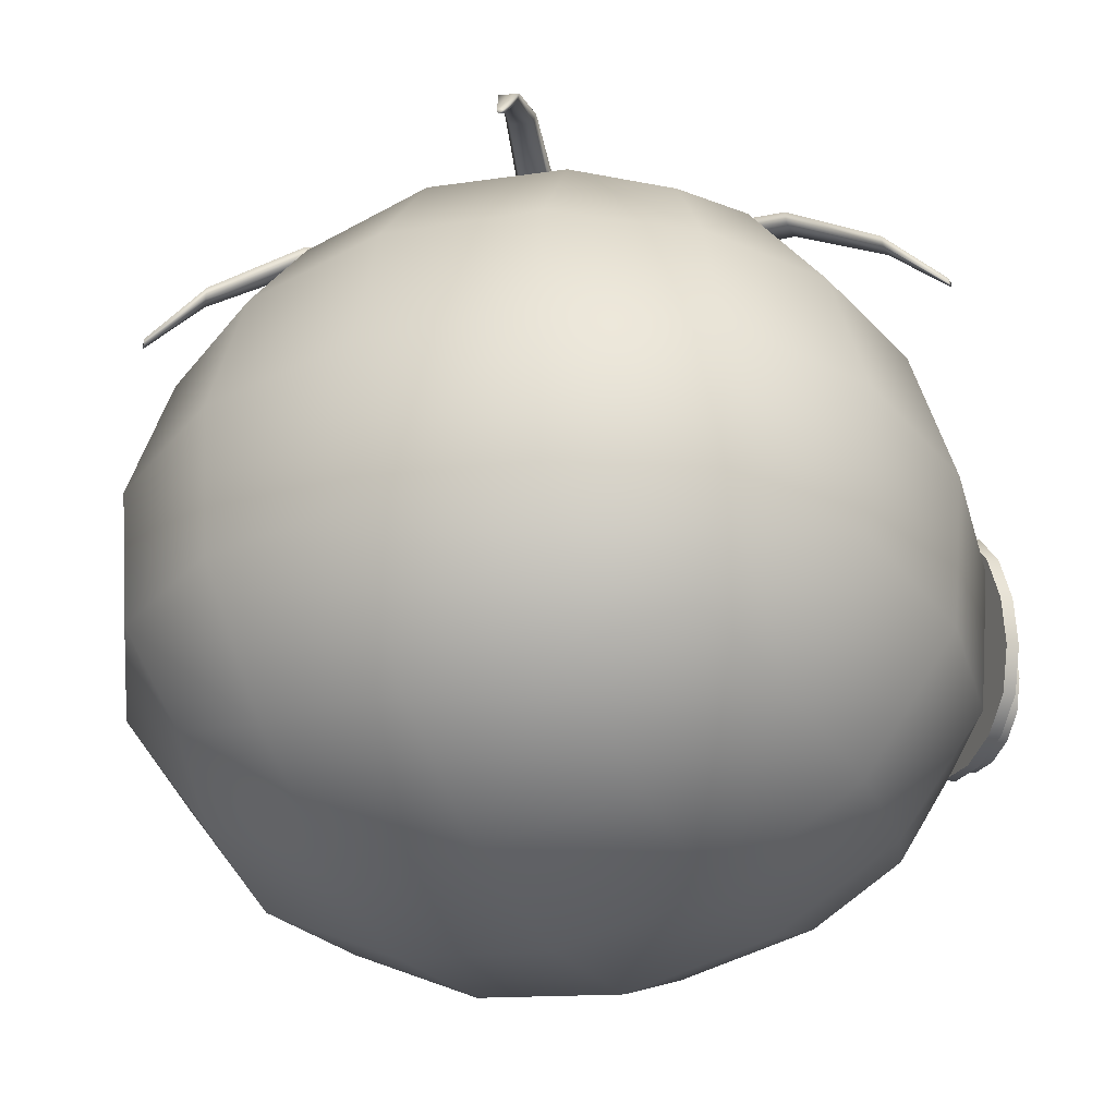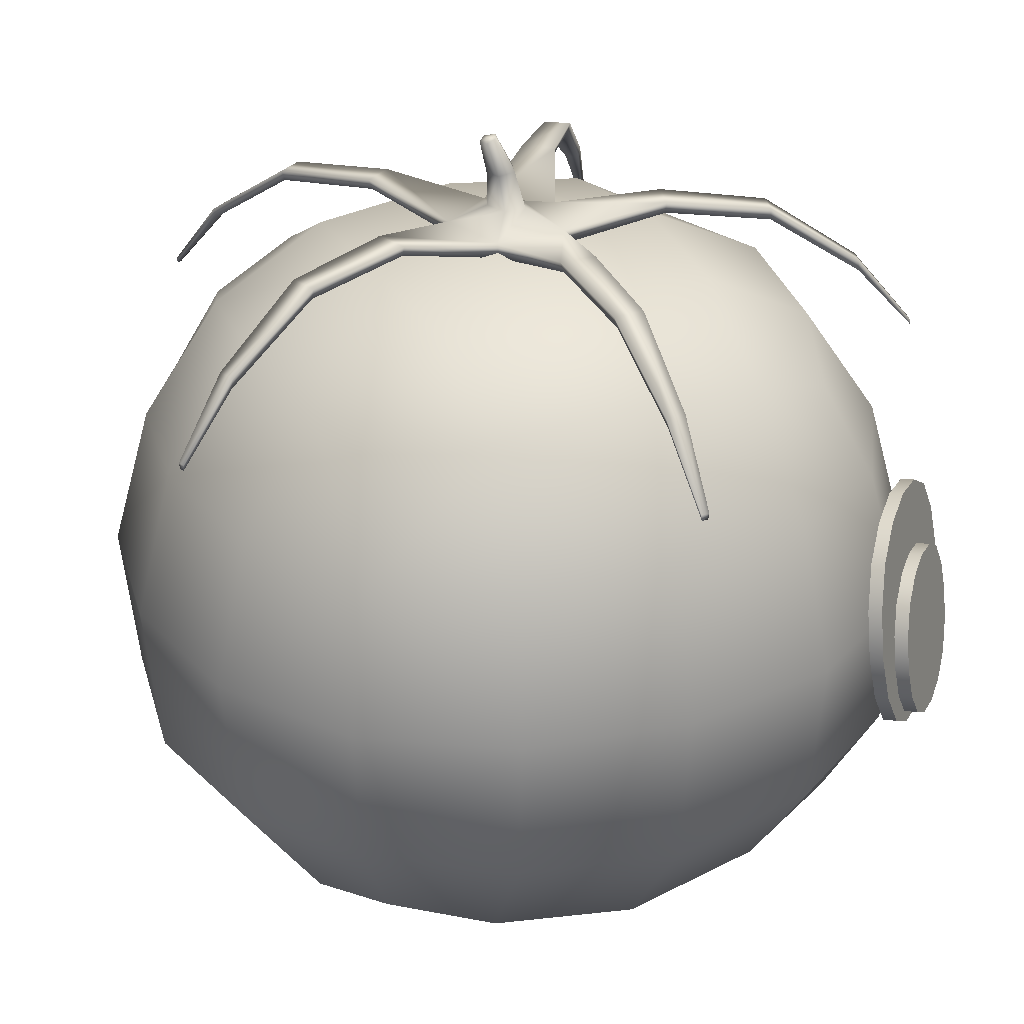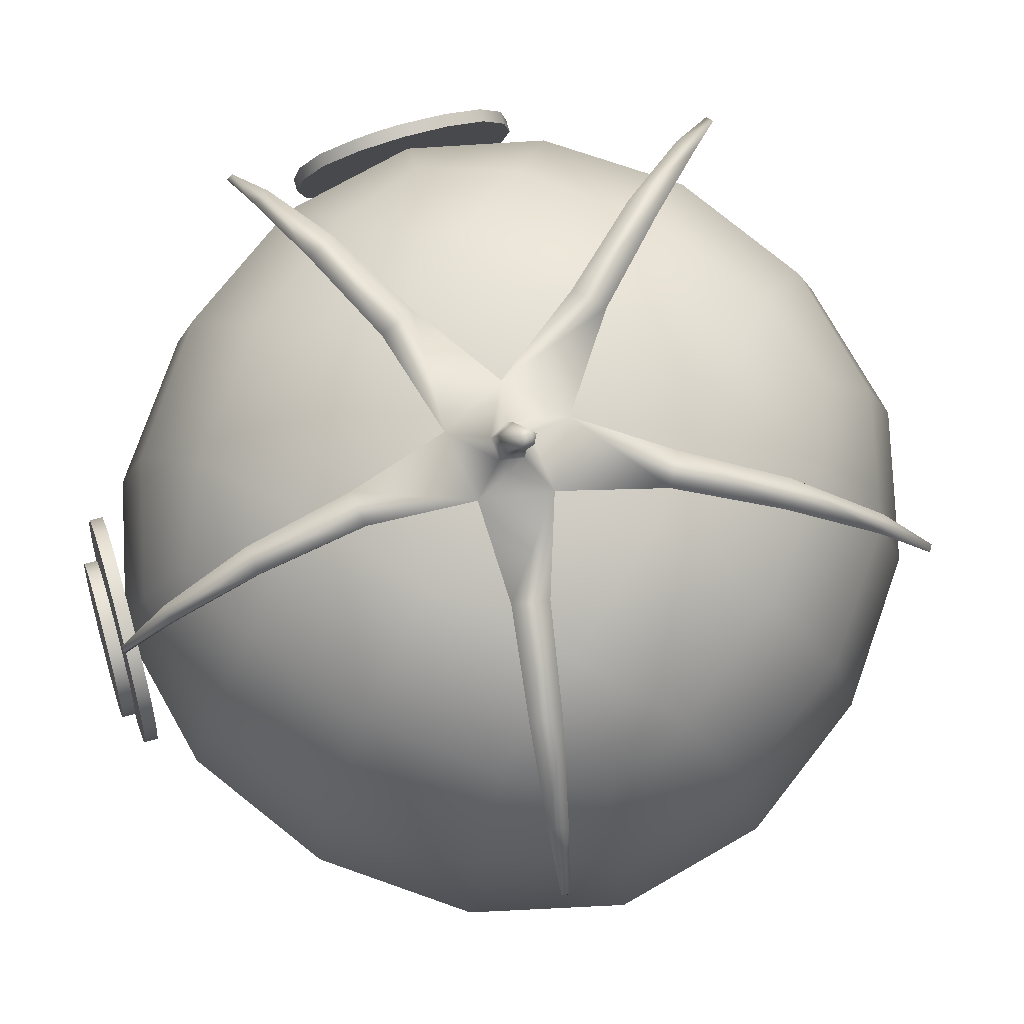
<metadata>
{"format":"obj","ext":"obj","renderer":"f3d","projection":"perspective","resolution":1024,"background":"white","views":[{"elev":-34.0,"azim":-155.1,"up":"+Y"},{"elev":28.7,"azim":-114.7,"up":"+Y"},{"elev":78.2,"azim":118.8,"up":"+Y"}]}
</metadata>
<code>
g default
v 0.8785 0.1158 1.174
v 1.177 0.114 0.8795
v 0.9104 0.1219 1.207
v 1.209 0.1201 0.9118
v 0.9484 -0.2936 1.248
v 1.247 -0.2954 0.9527
v 0.9165 -0.2997 1.215
v 1.215 -0.3015 0.9204
v 1.021 0.1914 1.019
v 1.053 0.1975 1.052
v 1.104 -0.371 1.108
v 1.073 -0.3771 1.075
v 0.8746 -0.08551 1.281
v 1.282 -0.08799 0.878
v 0.8426 -0.09162 1.249
v 1.25 -0.09409 0.8457
v 1.078 -0.08675 1.08
v 1.047 -0.09286 1.047
v 0.9411 0.1726 1.102
v 1.104 0.1716 0.9409
v 0.973 0.1787 1.134
v 1.135 0.1777 0.9732
v 1.021 -0.3512 1.186
v 1.184 -0.3522 1.025
v 0.9895 -0.3573 1.154
v 1.152 -0.3583 0.9932
v 0.878 0.02762 1.256
v 0.8987 -0.1988 1.279
v 1.258 0.02531 0.8805
v 1.279 -0.2011 0.9028
v 0.8668 -0.2049 1.247
v 0.8461 0.02152 1.224
v 1.247 -0.2072 0.8705
v 1.226 0.01921 0.8482
v 1.063 0.0824 1.063
v 1.2 -0.08749 0.9596
v 1.094 -0.2559 1.096
v 0.9571 -0.08601 1.2
v 1.062 -0.262 1.064
v 1.168 -0.09359 0.9274
v 1.031 0.0763 1.031
v 0.9252 -0.09212 1.167
v 1.177 0.06999 0.9524
v 1.206 -0.2449 0.9835
v 0.9799 -0.2435 1.207
v 0.9512 0.07136 1.176
v 1.174 -0.251 0.9512
v 1.145 0.06389 0.9201
v 0.9192 0.06526 1.144
v 0.948 -0.2496 1.175
v 0.761 0.3024 1.182
v 1.187 0.2998 0.761
v 0.793 0.3085 1.214
v 1.219 0.3059 0.7933
v 0.8473 -0.2851 1.273
v 1.273 -0.2877 0.8518
v 0.8153 -0.2912 1.241
v 1.241 -0.2938 0.8195
v 0.964 0.4104 0.9608
v 0.996 0.4165 0.9931
v 1.07 -0.3956 1.073
v 1.038 -0.4018 1.041
v 0.7417 0.01219 1.321
v 1.324 0.008652 0.745
v 0.7098 0.006086 1.289
v 1.292 0.002548 0.7128
v 1.033 0.01042 1.033
v 1.001 0.004316 1.001
v 0.8505 0.3836 1.078
v 1.083 0.3822 0.8488
v 0.8824 0.3897 1.111
v 1.115 0.3883 0.8811
v 0.9516 -0.3674 1.185
v 1.184 -0.3688 0.9557
v 0.9197 -0.3735 1.153
v 1.152 -0.3749 0.9234
v 0.7467 0.1738 1.286
v 0.7763 -0.1497 1.318
v 1.29 0.1705 0.7486
v 1.319 -0.153 0.7805
v 0.7443 -0.1558 1.285
v 0.7148 0.1677 1.253
v 1.287 -0.1591 0.7482
v 1.258 0.1644 0.7163
v 1.011 0.2521 1.009
v 1.206 0.009368 0.8617
v 1.055 -0.2312 1.057
v 0.8597 0.01147 1.205
v 1.023 -0.2373 1.025
v 1.174 0.003264 0.8294
v 0.979 0.246 0.977
v 0.8278 0.005369 1.172
v 1.174 0.2343 0.8514
v 1.215 -0.2155 0.8957
v 0.8923 -0.2135 1.215
v 0.8512 0.2363 1.17
v 1.183 -0.2216 0.8635
v 1.142 0.2282 0.8191
v 0.8192 0.2302 1.138
v 0.8603 -0.2196 1.183
v -0.8785 0.1158 1.174
v -1.177 0.114 0.8795
v -0.9104 0.1219 1.207
v -1.209 0.1201 0.9118
v -0.9484 -0.2936 1.248
v -1.247 -0.2954 0.9527
v -0.9165 -0.2997 1.215
v -1.215 -0.3015 0.9204
v -1.021 0.1914 1.019
v -1.053 0.1975 1.052
v -1.104 -0.371 1.108
v -1.073 -0.3771 1.075
v -0.8746 -0.08551 1.281
v -1.282 -0.08799 0.878
v -0.8426 -0.09162 1.249
v -1.25 -0.09409 0.8457
v -1.078 -0.08675 1.08
v -1.047 -0.09286 1.047
v -0.9411 0.1726 1.102
v -1.104 0.1716 0.9409
v -0.973 0.1787 1.134
v -1.135 0.1777 0.9732
v -1.021 -0.3512 1.186
v -1.184 -0.3522 1.025
v -0.9895 -0.3573 1.154
v -1.152 -0.3583 0.9932
v -0.878 0.02762 1.256
v -0.8987 -0.1988 1.279
v -1.258 0.02531 0.8805
v -1.279 -0.2011 0.9028
v -0.8668 -0.2049 1.247
v -0.8461 0.02152 1.224
v -1.247 -0.2072 0.8705
v -1.226 0.01921 0.8482
v -1.063 0.0824 1.063
v -1.2 -0.08749 0.9596
v -1.094 -0.2559 1.096
v -0.9571 -0.08601 1.2
v -1.062 -0.262 1.064
v -1.168 -0.09359 0.9274
v -1.031 0.0763 1.031
v -0.9252 -0.09212 1.167
v -1.177 0.06999 0.9524
v -1.206 -0.2449 0.9835
v -0.9799 -0.2435 1.207
v -0.9512 0.07136 1.176
v -1.174 -0.251 0.9512
v -1.145 0.06389 0.9201
v -0.9192 0.06526 1.144
v -0.948 -0.2496 1.175
v -0.761 0.3024 1.182
v -1.187 0.2998 0.761
v -0.793 0.3085 1.214
v -1.219 0.3059 0.7933
v -0.8473 -0.2851 1.273
v -1.273 -0.2877 0.8518
v -0.8153 -0.2912 1.241
v -1.241 -0.2938 0.8195
v -0.964 0.4104 0.9608
v -0.996 0.4165 0.9931
v -1.07 -0.3956 1.073
v -1.038 -0.4018 1.041
v -0.7417 0.01219 1.321
v -1.324 0.008652 0.745
v -0.7098 0.006086 1.289
v -1.292 0.002547 0.7128
v -1.033 0.01042 1.033
v -1.001 0.004316 1.001
v -0.8505 0.3836 1.078
v -1.083 0.3822 0.8488
v -0.8824 0.3897 1.111
v -1.115 0.3883 0.8811
v -0.9516 -0.3674 1.185
v -1.184 -0.3688 0.9557
v -0.9197 -0.3735 1.153
v -1.152 -0.3749 0.9234
v -0.7467 0.1738 1.286
v -0.7763 -0.1497 1.318
v -1.29 0.1705 0.7486
v -1.319 -0.153 0.7805
v -0.7443 -0.1558 1.285
v -0.7148 0.1677 1.253
v -1.287 -0.1591 0.7482
v -1.258 0.1644 0.7163
v -1.011 0.2521 1.009
v -1.206 0.009368 0.8617
v -1.055 -0.2312 1.057
v -0.8597 0.01147 1.205
v -1.023 -0.2373 1.025
v -1.174 0.003264 0.8294
v -0.979 0.246 0.977
v -0.8278 0.005369 1.172
v -1.174 0.2343 0.8514
v -1.215 -0.2155 0.8957
v -0.8923 -0.2135 1.215
v -0.8512 0.2363 1.17
v -1.183 -0.2216 0.8635
v -1.142 0.2282 0.8191
v -0.8192 0.2302 1.138
v -0.8603 -0.2196 1.183
v 0.8428 -0.8162 -0.8428
v -0.8427 -0.8161 -0.8428
v 0.7889 0.7682 -0.789
v -0.7894 0.7686 -0.7894
v 0.7889 0.7682 0.7888
v -0.7888 0.768 0.7888
v 0.8429 -0.8162 0.8428
v -0.8428 -0.8163 0.8428
v -8e-06 -0.9897 -1.012
v -3e-06 0.9302 -0.9598
v -4e-05 0.9306 0.9599
v -5.9e-05 -0.9902 1.012
v 1.011 0.003364 -1.011
v -1.012 0.003692 -1.012
v 0.9603 0.931 -0.000107
v -0.9598 0.9303 -7.1e-05
v 1.011 0.003417 1.011
v -1.011 0.00343 1.011
v 1.012 -0.9897 -1.8e-05
v -1.012 -0.9896 -4.3e-05
v -5e-06 -0.000297 -1.385
v 2.6e-05 1.181 -5.1e-05
v -1.1e-05 -0.000214 1.385
v -2.1e-05 -1.335 -5.4e-05
v -1.386 0 0
v 1.385 -0.000266 -6e-05
v 0.4937 -0.932 -0.9549
v -0.4937 -0.9323 -0.9552
v 0.4669 0.878 -0.9024
v -0.4671 0.8783 -0.9026
v 0.4668 0.8775 0.9018
v -0.4671 0.8785 0.9026
v 0.4939 -0.9324 0.9552
v -0.4939 -0.9326 0.9554
v 0.9794 -0.4791 -0.9795
v 0.9184 0.4551 -0.9184
v -0.9798 -0.4792 -0.98
v -0.9187 0.4553 -0.9188
v 0.9022 0.8778 -0.4669
v 0.9022 0.8779 0.4668
v -0.9024 0.8782 -0.467
v -0.9024 0.8782 0.4669
v 0.9188 0.4553 0.9187
v 0.9792 -0.479 0.9791
v -0.9187 0.4553 0.9186
v -0.9795 -0.4792 0.9796
v 0.9551 -0.9321 0.4937
v 0.9546 -0.9316 -0.4936
v -0.9551 -0.9322 0.4938
v -0.9547 -0.9317 -0.4936
v 4.1e-05 -0.5408 -1.332
v -0.5516 0.001492 -1.293
v 7.4e-05 0.511 -1.25
v 0.5516 0.001481 -1.293
v 9.5e-05 1.146 -0.5229
v -0.5226 1.145 -4.8e-05
v -2e-05 1.145 0.5228
v 0.5227 1.145 -5.5e-05
v 2e-06 0.5114 1.251
v -0.5516 0.001525 1.293
v 3.7e-05 -0.5406 1.332
v 0.5521 0.001698 1.294
v 3.8e-05 -1.248 0.5317
v -0.5318 -1.248 -6.6e-05
v -6.1e-05 -1.249 -0.5319
v 0.5317 -1.248 -7.8e-05
v -1.332 -0.5408 -7.1e-05
v -1.293 0.00157 0.5517
v -1.251 0.5112 -2.6e-05
v -1.293 0.001527 -0.5518
v 1.333 -0.5409 -0.000105
v 1.293 0.001517 -0.5517
v 1.251 0.5113 -0.000104
v 1.293 0.001553 0.5517
v -0.5397 -0.5122 -1.244
v -0.5064 0.485 -1.167
v 0.5063 0.485 -1.167
v 0.5395 -0.5119 -1.244
v -0.4962 1.094 -0.4963
v -0.4959 1.093 0.4959
v 0.4961 1.094 0.4961
v 0.4962 1.094 -0.4962
v -0.5066 0.4853 1.168
v -0.5395 -0.5119 1.244
v 0.5395 -0.5119 1.244
v 0.5065 0.4853 1.168
v -0.5088 -1.169 0.5087
v -0.5089 -1.169 -0.5089
v 0.5086 -1.169 -0.5087
v 0.5089 -1.169 0.5089
v -1.243 -0.5118 0.5394
v -1.168 0.4853 0.5064
v -1.167 0.4848 -0.5063
v -1.244 -0.512 -0.5396
v 1.244 -0.512 -0.5396
v 1.167 0.485 -0.5064
v 1.167 0.4851 0.5064
v 1.243 -0.5119 0.5394
v 0.05975 1.147 -0.1754
v -0.1502 1.141 -0.1105
v -0.1479 1.146 0.1089
v 0.05989 1.147 0.1762
v 0.1879 1.144 -0.00069
v 0.06612 1.206 -0.1978
v -0.1688 1.203 -0.1234
v -0.1671 1.207 0.1221
v 0.06623 1.208 0.1991
v 0.2094 1.204 -0.000428
v 0.001247 1.098 -0.000688
v 0.02457 1.49 -0.09945
v -0.009103 1.49 -0.08898
v 0.01326 1.504 -0.07427
v -0.006729 1.502 -0.05577
v 0.02728 1.506 -0.04179
v 0.04929 1.498 -0.07273
v -0.4381 0.7565 -1.34
v -0.4566 0.757 -1.334
v -0.4594 0.7774 -1.334
v -0.4353 0.7768 -1.341
v -1.415 0.7537 -0.01076
v -1.416 0.7541 0.01045
v -1.416 0.7745 0.01344
v -1.415 0.7742 -0.01373
v -0.4571 0.7521 1.332
v -0.4376 0.7527 1.339
v -0.4349 0.7721 1.336
v -0.4589 0.7721 1.328
v 1.121 0.7555 0.83
v 1.132 0.755 0.8153
v 1.132 0.7748 0.8163
v 1.119 0.7756 0.8336
v 1.134 0.7558 -0.8131
v 1.122 0.7557 -0.8299
v 1.118 0.7767 -0.835
v 1.135 0.777 -0.8133
v -1.209 1.01 0.03355
v -1.209 0.9731 0.02487
v -1.209 0.9739 -0.02464
v -1.209 1.01 -0.03353
v -0.8849 1.22 0.05119
v -0.8843 1.179 0.03757
v -0.884 1.178 -0.03889
v -0.8842 1.218 -0.05178
v -0.5225 1.26 0.0627
v -0.5191 1.222 0.04815
v -0.5189 1.224 -0.04795
v -0.5223 1.262 -0.06231
v -0.4077 1.009 1.134
v -0.3462 1.009 1.155
v -0.3549 0.972 1.154
v -0.403 0.9712 1.138
v -0.3237 1.219 0.8254
v -0.2242 1.218 0.8572
v -0.237 1.178 0.8555
v -0.3148 1.179 0.8305
v -0.2229 1.264 0.477
v -0.1008 1.264 0.5163
v -0.1148 1.226 0.5111
v -0.2129 1.225 0.4794
v 0.9549 1.014 0.7319
v 0.99 1.014 0.6845
v 0.9873 0.9767 0.6872
v 0.9596 0.9766 0.7254
v 0.6903 1.228 0.5586
v 0.7462 1.227 0.4812
v 0.7425 1.188 0.4862
v 0.6969 1.189 0.5494
v 0.3875 1.269 0.354
v 0.4582 1.268 0.2567
v 0.4512 1.23 0.2618
v 0.3925 1.232 0.3423
v -0.4124 1.019 -1.142
v -0.4056 0.9819 -1.145
v -0.3608 0.9813 -1.158
v -0.3507 1.019 -1.162
v -0.3225 1.229 -0.8291
v -0.3122 1.192 -0.8335
v -0.24 1.193 -0.8574
v -0.2257 1.23 -0.8608
v -0.2201 1.272 -0.4766
v -0.2071 1.237 -0.4771
v -0.1156 1.237 -0.507
v -0.1026 1.273 -0.5148
v 0.9532 1.014 -0.7357
v 0.9616 0.9778 -0.7252
v 0.9898 0.9776 -0.6859
v 0.9926 1.015 -0.6825
v 0.6857 1.228 -0.5646
v 0.6958 1.187 -0.5501
v 0.7423 1.188 -0.4872
v 0.7473 1.227 -0.4794
v 0.3864 1.266 -0.356
v 0.3944 1.228 -0.3403
v 0.4495 1.228 -0.2645
v 0.4581 1.264 -0.2576
v -0.02787 1.383 0.004765
v -0.0278 1.376 -0.05366
v 0.03094 1.373 -0.07164
v 0.06623 1.379 -0.02377
v 0.03072 1.385 0.02328
v -0.04776 1.256 0.03564
v -0.05232 1.258 -0.0432
v 0.02902 1.258 -0.07041
v 0.07208 1.251 -0.002126
v 0.02394 1.253 0.05668
g Head
f 22 43 29 4
f 29 43 36 14
f 36 43 35 17
f 35 43 22 10
f 30 44 24 6
f 24 44 37 11
f 37 44 36 17
f 36 44 30 14
f 23 45 28 5
f 28 45 38 13
f 38 45 37 17
f 37 45 23 11
f 27 46 21 3
f 21 46 35 10
f 35 46 38 17
f 38 46 27 13
f 26 47 33 8
f 33 47 40 16
f 40 47 39 18
f 39 47 26 12
f 34 48 20 2
f 20 48 41 9
f 41 48 40 18
f 40 48 34 16
f 19 49 32 1
f 32 49 42 15
f 42 49 41 18
f 41 49 19 9
f 31 50 25 7
f 25 50 39 12
f 39 50 42 18
f 42 50 31 15
f 2 4 29 34
f 34 29 14 16
f 16 14 30 33
f 33 30 6 8
f 8 6 24 26
f 26 24 11 12
f 12 11 23 25
f 25 23 5 7
f 7 5 28 31
f 31 28 13 15
f 15 13 27 32
f 32 27 3 1
f 1 3 21 19
f 19 21 10 9
f 9 10 22 20
f 20 22 4 2
f 72 93 79 54
f 79 93 86 64
f 86 93 85 67
f 85 93 72 60
f 80 94 74 56
f 74 94 87 61
f 87 94 86 67
f 86 94 80 64
f 73 95 78 55
f 78 95 88 63
f 88 95 87 67
f 87 95 73 61
f 77 96 71 53
f 71 96 85 60
f 85 96 88 67
f 88 96 77 63
f 76 97 83 58
f 83 97 90 66
f 90 97 89 68
f 89 97 76 62
f 84 98 70 52
f 70 98 91 59
f 91 98 90 68
f 90 98 84 66
f 69 99 82 51
f 82 99 92 65
f 92 99 91 68
f 91 99 69 59
f 81 100 75 57
f 75 100 89 62
f 89 100 92 68
f 92 100 81 65
f 52 54 79 84
f 84 79 64 66
f 66 64 80 83
f 83 80 56 58
f 58 56 74 76
f 76 74 61 62
f 62 61 73 75
f 75 73 55 57
f 57 55 78 81
f 81 78 63 65
f 65 63 77 82
f 82 77 53 51
f 51 53 71 69
f 69 71 60 59
f 59 60 72 70
f 70 72 54 52
f 122 104 129 143
f 129 114 136 143
f 136 117 135 143
f 135 110 122 143
f 130 106 124 144
f 124 111 137 144
f 137 117 136 144
f 136 114 130 144
f 123 105 128 145
f 128 113 138 145
f 138 117 137 145
f 137 111 123 145
f 127 103 121 146
f 121 110 135 146
f 135 117 138 146
f 138 113 127 146
f 126 108 133 147
f 133 116 140 147
f 140 118 139 147
f 139 112 126 147
f 134 102 120 148
f 120 109 141 148
f 141 118 140 148
f 140 116 134 148
f 119 101 132 149
f 132 115 142 149
f 142 118 141 149
f 141 109 119 149
f 131 107 125 150
f 125 112 139 150
f 139 118 142 150
f 142 115 131 150
f 102 134 129 104
f 134 116 114 129
f 116 133 130 114
f 133 108 106 130
f 108 126 124 106
f 126 112 111 124
f 112 125 123 111
f 125 107 105 123
f 107 131 128 105
f 131 115 113 128
f 115 132 127 113
f 132 101 103 127
f 101 119 121 103
f 119 109 110 121
f 109 120 122 110
f 120 102 104 122
f 172 154 179 193
f 179 164 186 193
f 186 167 185 193
f 185 160 172 193
f 180 156 174 194
f 174 161 187 194
f 187 167 186 194
f 186 164 180 194
f 173 155 178 195
f 178 163 188 195
f 188 167 187 195
f 187 161 173 195
f 177 153 171 196
f 171 160 185 196
f 185 167 188 196
f 188 163 177 196
f 176 158 183 197
f 183 166 190 197
f 190 168 189 197
f 189 162 176 197
f 184 152 170 198
f 170 159 191 198
f 191 168 190 198
f 190 166 184 198
f 169 151 182 199
f 182 165 192 199
f 192 168 191 199
f 191 159 169 199
f 181 157 175 200
f 175 162 189 200
f 189 168 192 200
f 192 165 181 200
f 152 184 179 154
f 184 166 164 179
f 166 183 180 164
f 183 158 156 180
f 158 176 174 156
f 176 162 161 174
f 162 175 173 161
f 175 157 155 173
f 157 181 178 155
f 181 165 163 178
f 165 182 177 163
f 182 151 153 177
f 151 169 171 153
f 169 159 160 171
f 159 170 172 160
f 170 152 154 172
f 228 202 237 275
f 237 214 252 275
f 252 221 251 275
f 251 209 228 275
f 238 204 230 276
f 230 210 253 276
f 253 221 252 276
f 252 214 238 276
f 229 203 236 277
f 236 213 254 277
f 254 221 253 277
f 253 210 229 277
f 235 201 227 278
f 227 209 251 278
f 251 221 254 278
f 254 213 235 278
f 230 204 241 279
f 241 216 256 279
f 256 222 255 279
f 255 210 230 279
f 242 206 232 280
f 232 211 257 280
f 257 222 256 280
f 256 216 242 280
f 231 205 240 281
f 240 215 258 281
f 258 222 257 281
f 257 211 231 281
f 239 203 229 282
f 229 210 255 282
f 255 222 258 282
f 258 215 239 282
f 232 206 245 283
f 245 218 260 283
f 260 223 259 283
f 259 211 232 283
f 246 208 234 284
f 234 212 261 284
f 261 223 260 284
f 260 218 246 284
f 233 207 244 285
f 244 217 262 285
f 262 223 261 285
f 261 212 233 285
f 243 205 231 286
f 231 211 259 286
f 259 223 262 286
f 262 217 243 286
f 234 208 249 287
f 249 220 264 287
f 264 224 263 287
f 263 212 234 287
f 250 202 228 288
f 228 209 265 288
f 265 224 264 288
f 264 220 250 288
f 227 201 248 289
f 248 219 266 289
f 266 224 265 289
f 265 209 227 289
f 247 207 233 290
f 233 212 263 290
f 263 224 266 290
f 266 219 247 290
f 249 208 246 291
f 246 218 268 291
f 268 225 267 291
f 267 220 249 291
f 245 206 242 292
f 242 216 269 292
f 269 225 268 292
f 268 218 245 292
f 241 204 238 293
f 238 214 270 293
f 270 225 269 293
f 269 216 241 293
f 237 202 250 294
f 250 220 267 294
f 267 225 270 294
f 270 214 237 294
f 248 201 235 295
f 235 213 272 295
f 272 226 271 295
f 271 219 248 295
f 236 203 239 296
f 239 215 273 296
f 273 226 272 296
f 272 213 236 296
f 240 205 243 297
f 243 217 274 297
f 274 226 273 297
f 273 215 240 297
f 244 207 247 298
f 247 219 271 298
f 271 226 274 298
f 274 217 244 298
f 316 317 318 319
f 320 321 322 323
f 324 325 326 327
f 328 329 330 331
f 332 333 334 335
f 300 299 309
f 301 300 309
f 302 301 309
f 303 302 309
f 299 303 309
f 310 311 312
f 311 313 312
f 313 314 312
f 314 315 312
f 315 310 312
f 304 305 402 403
f 305 306 401 402
f 306 307 405 401
f 307 308 404 405
f 308 304 403 404
f 299 300 381 382
f 300 305 380 381
f 305 304 383 380
f 304 299 382 383
f 300 301 345 346
f 301 306 344 345
f 306 305 347 344
f 305 300 346 347
f 301 302 358 359
f 302 307 357 358
f 307 306 356 357
f 306 301 359 356
f 302 303 370 371
f 303 308 369 370
f 308 307 368 369
f 307 302 371 368
f 303 299 393 394
f 299 304 392 393
f 304 308 395 392
f 308 303 394 395
f 337 336 322 321
f 338 337 321 320
f 339 338 320 323
f 336 339 323 322
f 341 340 336 337
f 342 341 337 338
f 343 342 338 339
f 340 343 339 336
f 345 344 340 341
f 346 345 341 342
f 347 346 342 343
f 344 347 343 340
f 349 348 327 326
f 350 349 326 325
f 351 350 325 324
f 348 351 324 327
f 353 352 348 349
f 354 353 349 350
f 355 354 350 351
f 352 355 351 348
f 357 356 352 353
f 358 357 353 354
f 359 358 354 355
f 356 359 355 352
f 361 360 331 330
f 362 361 330 329
f 363 362 329 328
f 360 363 328 331
f 365 364 360 361
f 366 365 361 362
f 367 366 362 363
f 364 367 363 360
f 369 368 364 365
f 370 369 365 366
f 371 370 366 367
f 368 371 367 364
f 373 372 318 317
f 374 373 317 316
f 375 374 316 319
f 372 375 319 318
f 377 376 372 373
f 378 377 373 374
f 379 378 374 375
f 376 379 375 372
f 381 380 376 377
f 382 381 377 378
f 383 382 378 379
f 380 383 379 376
f 385 384 334 333
f 386 385 333 332
f 387 386 332 335
f 384 387 335 334
f 389 388 384 385
f 390 389 385 386
f 391 390 386 387
f 388 391 387 384
f 393 392 388 389
f 394 393 389 390
f 395 394 390 391
f 392 395 391 388
f 397 396 313 311
f 398 397 311 310
f 399 398 310 315
f 400 399 315 314
f 396 400 314 313
f 402 401 396 397
f 403 402 397 398
f 404 403 398 399
f 405 404 399 400
f 401 405 400 396

</code>
